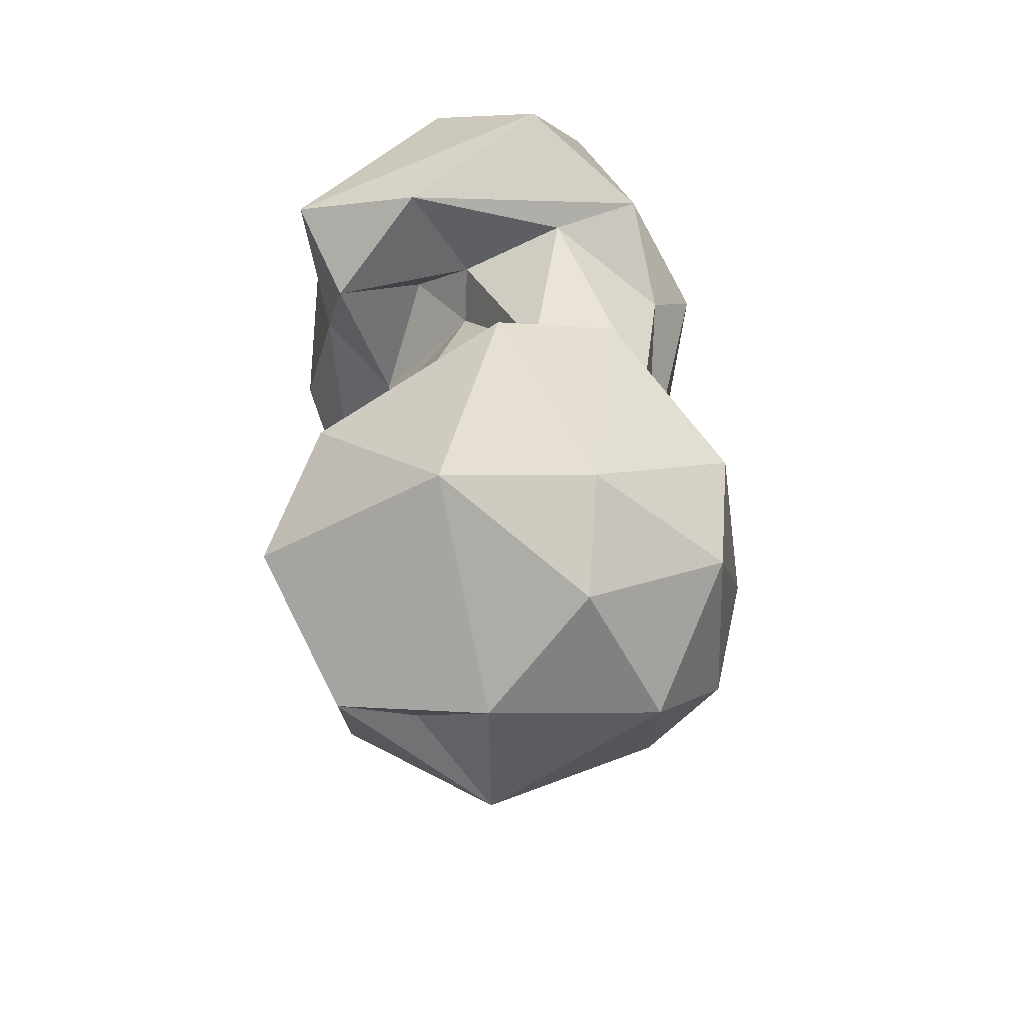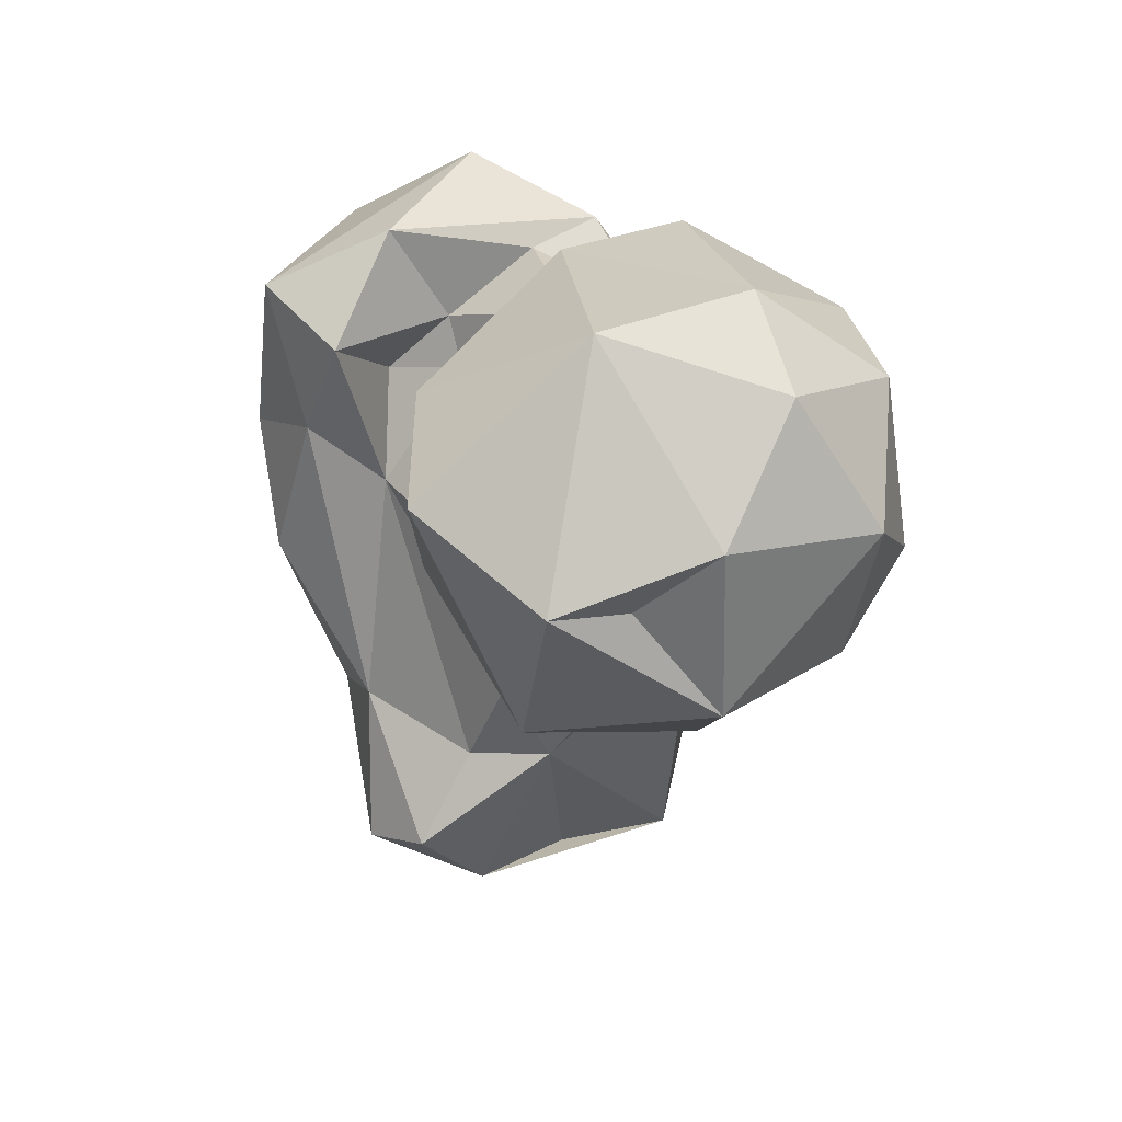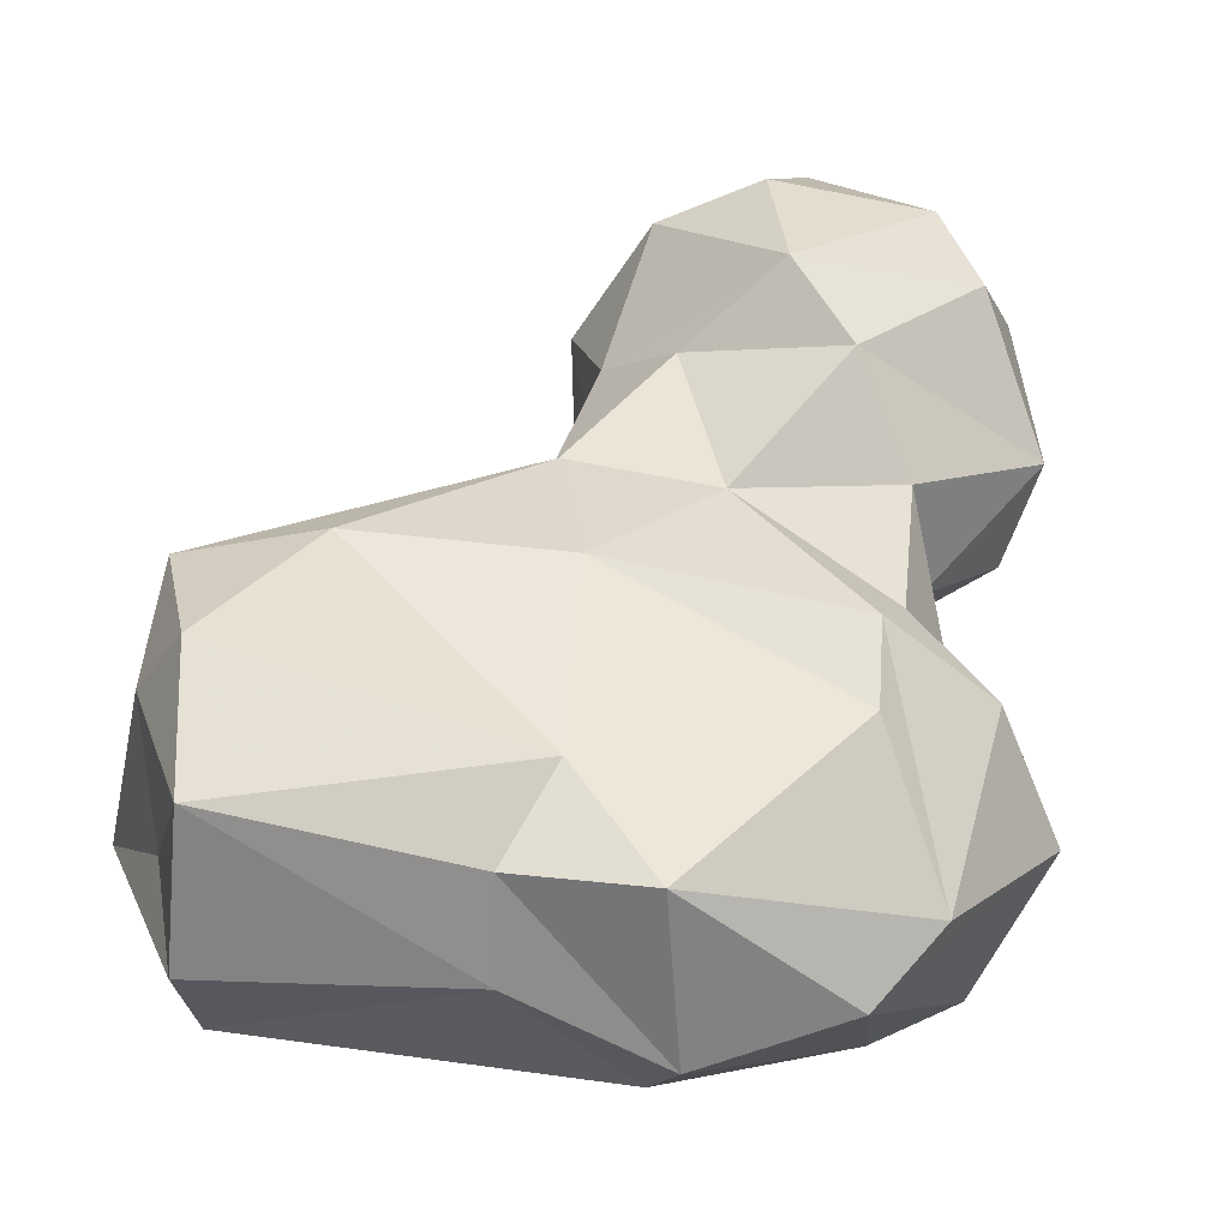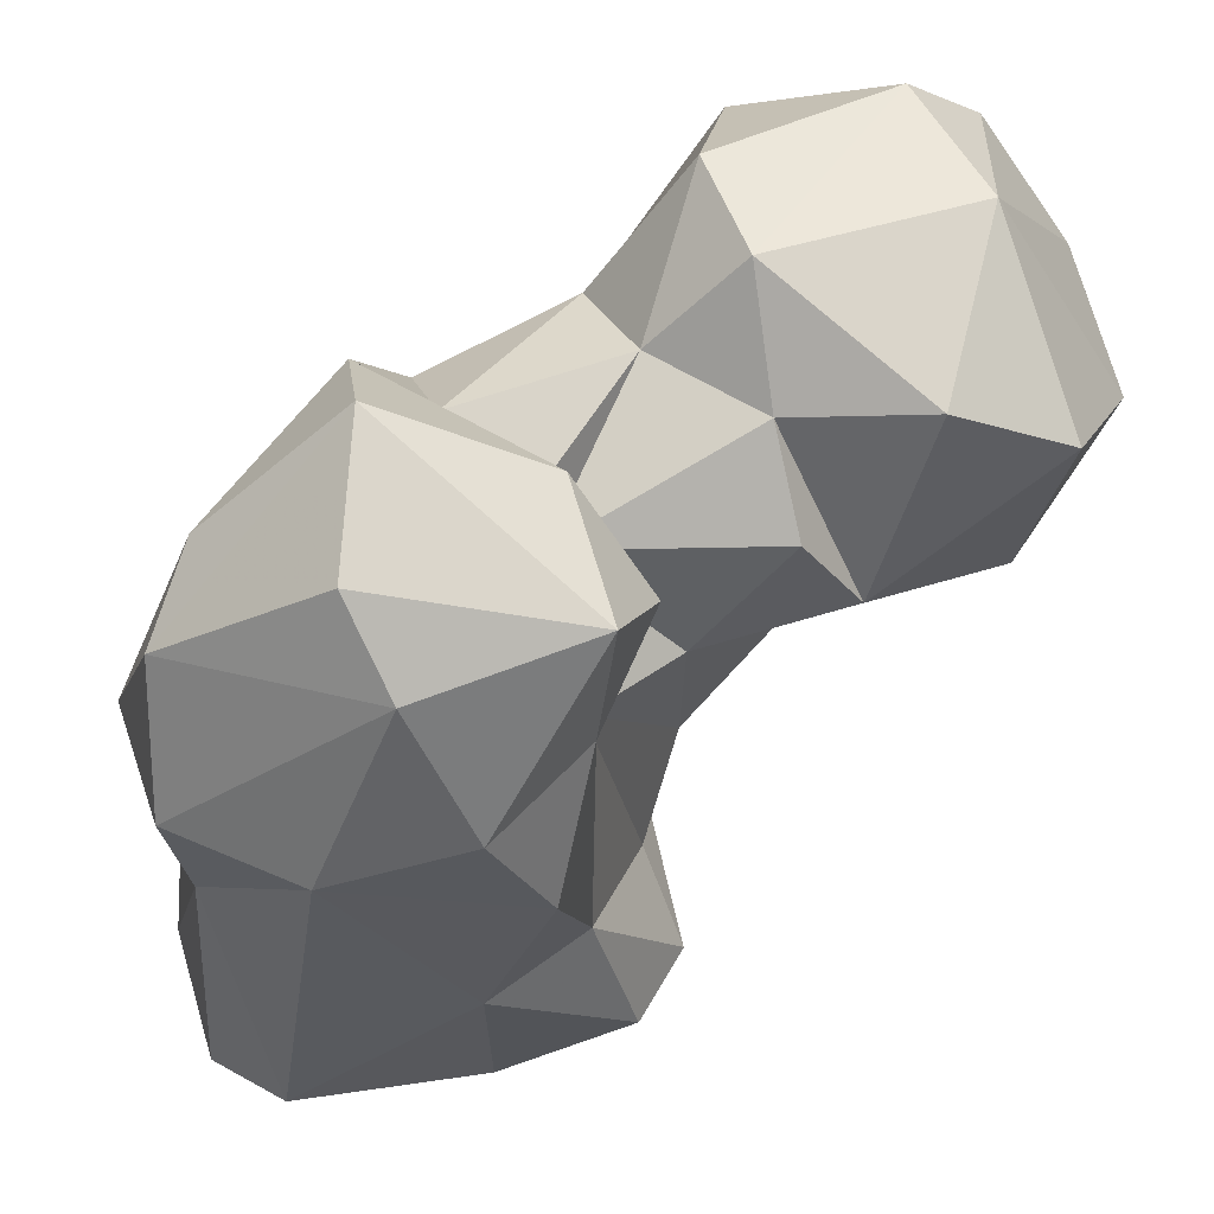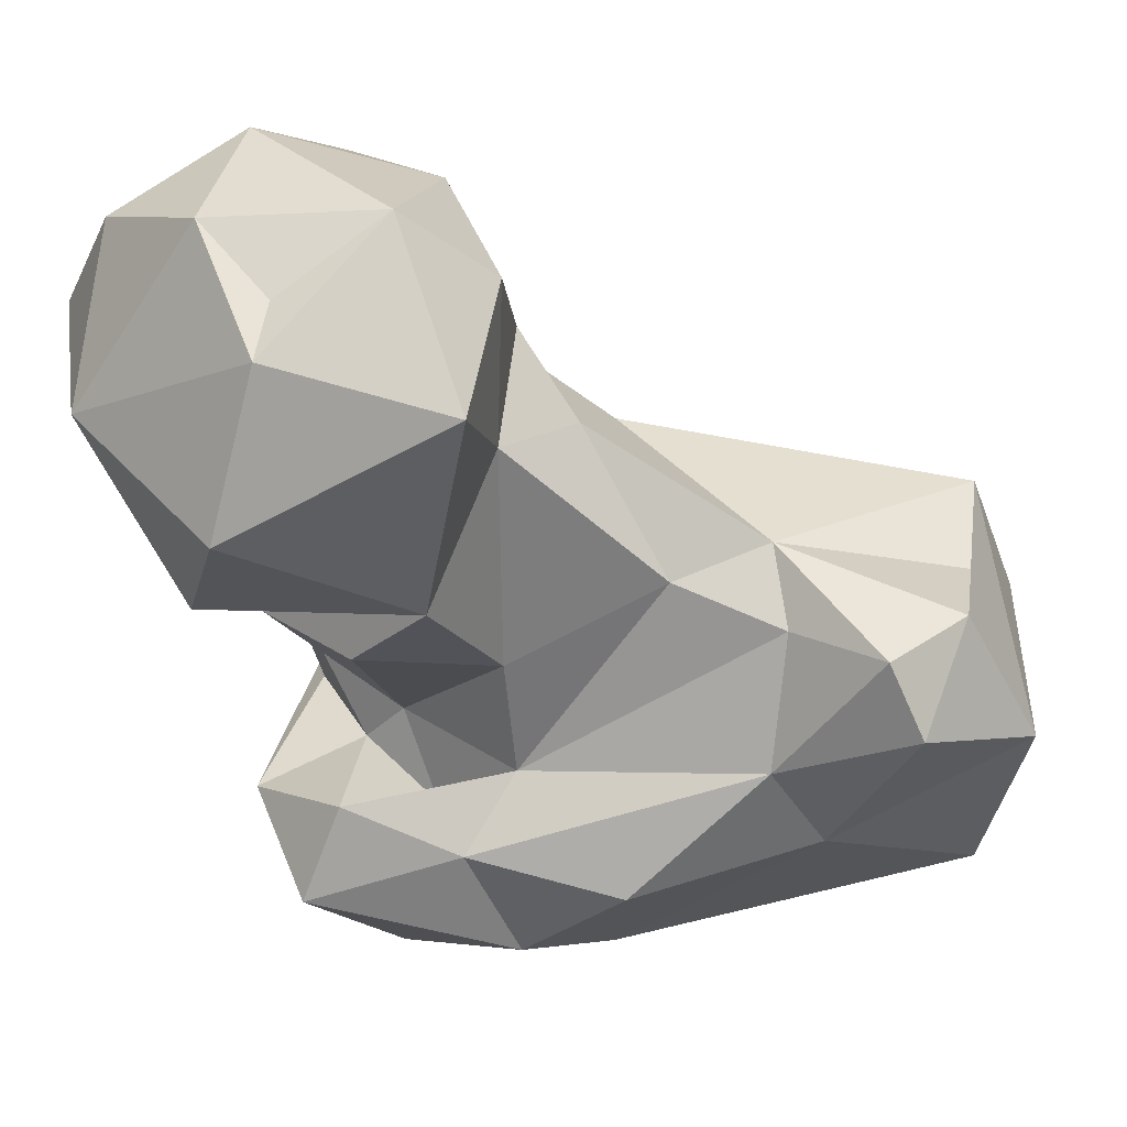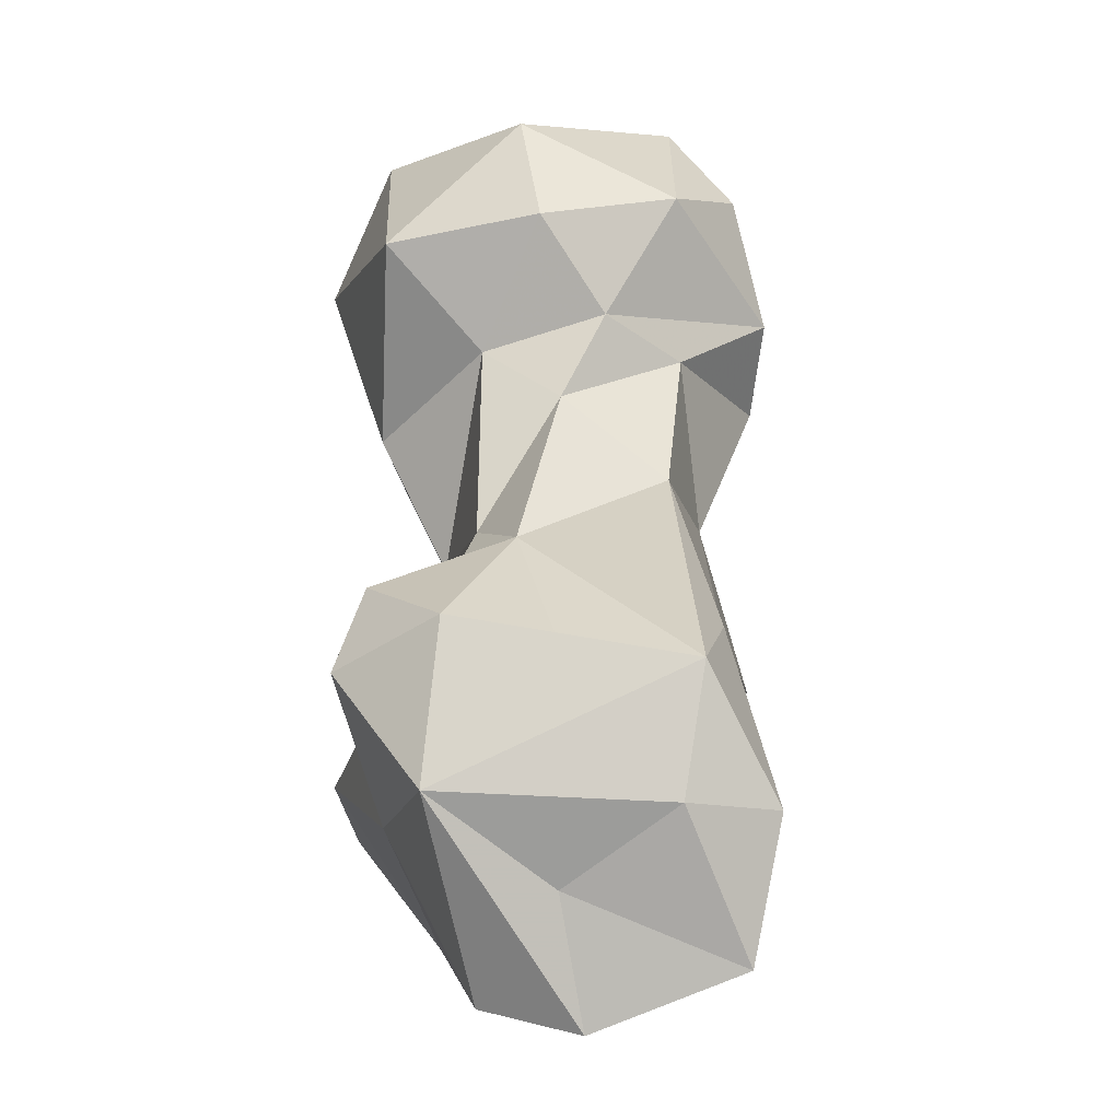
<metadata>
{"format":"obj","ext":"obj","renderer":"f3d","projection":"perspective","resolution":1024,"background":"white","views":[{"elev":56.3,"azim":126.6,"up":"+Z"},{"elev":36.8,"azim":105.2,"up":"+Z"},{"elev":12.6,"azim":-108.4,"up":"+Y"},{"elev":-49.1,"azim":-12.4,"up":"+Y"},{"elev":-9.6,"azim":90.6,"up":"+Y"},{"elev":-78.5,"azim":129.3,"up":"+Z"}]}
</metadata>
<code>
v 82.06 103.6 5.044
v 89.31 96.43 9.042
v 109.6 106.8 5.298
v 77.2 119.5 5.051
v 94 110.3 6.588
v 93.63 124.6 5.118
v 86.6 130.8 7.759
v 119.9 117.4 13
v 108.6 123.6 10.04
v 101.9 134.1 9.712
v 77.4 101.4 30.72
v 121.3 104.9 17.63
v 79.05 120.1 37.17
v 100.1 135.8 23.34
v 125 112.1 21.22
v 104.9 96.85 25.94
v 118.4 124.8 31.62
v 113.7 102.7 31.82
v 75.14 112.1 30.13
v 86.49 87.71 46.82
v 118.9 116 30.26
v 95.14 133.3 44.09
v 110.8 138.8 46.8
v 107.7 90.8 45.84
v 119.9 120.6 41.67
v 107.5 103.7 56.69
v 67.94 111.7 42.14
v 72.89 94.04 45.17
v 124.3 135.4 50.29
v 116.6 113 57.77
v 77.93 122 64.38
v 99.42 86.23 56.32
v 71.63 105.2 68.43
v 69.64 98.54 60.33
v 132.5 131.2 57.87
v 107.5 95.06 61.94
v 83.13 128.9 66.69
v 102.2 136.8 59.7
v 117.9 146.8 60.52
v 89.87 87.7 68.78
v 127.5 144.1 56.28
v 140.1 145.4 57.31
v 131.3 115.7 64.44
v 147.8 130.5 60.15
v 148.3 149.4 66.65
v 131.7 157.5 62.97
v 113.8 156 70.06
v 83.7 93.24 75.42
v 98.3 101.3 64.98
v 110.3 99.82 74.1
v 123.4 112.7 72.02
v 101.5 110.7 68.43
v 106.5 148.4 73.79
v 105.8 90.75 78
v 153.3 134.4 78.25
v 136.3 161 80.93
v 126.5 161.9 72.6
v 88.66 127.9 71.27
v 102.7 136 77.91
v 146.1 119.4 82.55
v 82.9 106.5 83.99
v 97.97 108.3 72.44
v 107.2 124.5 80.99
v 118.8 118 81.03
v 82.48 120.3 77.74
v 149.1 141 77.32
v 147.8 148.9 84.29
v 132.6 116.1 85.97
v 90.44 115.4 77.62
v 100.5 102.8 83.4
v 113.5 152.5 89.64
v 122.8 158.6 88.74
v 109.5 135.9 94.43
v 135.5 133.8 97
v 136.5 152.3 94.13
v 114.4 125.1 92.29
v 127.6 146.6 98.99
f 71 77 72
f 56 72 75
f 67 75 74
f 63 76 73
f 63 64 76
f 55 67 74
f 53 73 71
f 59 63 73
f 55 74 60
f 65 70 69
f 61 70 65
f 55 66 67
f 45 67 66
f 48 54 61
f 62 69 70
f 54 70 61
f 47 53 71
f 59 69 63
f 58 65 69
f 62 63 69
f 33 61 65
f 74 77 76
f 58 69 59
f 52 64 63
f 44 55 60
f 43 60 68
f 52 63 62
f 45 66 55
f 37 65 58
f 43 64 51
f 51 64 52
f 31 33 37
f 46 57 56
f 38 59 53
f 34 48 61
f 36 50 54
f 3 6 10
f 27 33 31
f 43 44 60
f 37 58 38
f 44 45 55
f 47 71 72
f 4 11 19
f 8 9 17
f 45 46 56
f 34 40 48
f 26 52 49
f 26 49 50
f 28 40 34
f 42 46 45
f 39 47 41
f 35 44 43
f 20 32 40
f 2 16 20
f 38 58 59
f 6 7 10
f 46 47 57
f 41 46 42
f 42 45 44
f 23 38 39
f 60 74 68
f 11 28 19
f 35 41 42
f 1 3 2
f 25 30 26
f 30 43 51
f 43 68 64
f 16 18 24
f 22 31 37
f 3 8 12
f 41 47 46
f 24 36 32
f 35 42 44
f 18 26 36
f 29 41 35
f 15 21 18
f 25 35 30
f 10 14 23
f 39 53 47
f 33 34 61
f 27 34 33
f 33 65 37
f 13 27 31
f 18 36 24
f 20 24 32
f 56 75 67
f 49 62 50
f 32 36 54
f 64 68 76
f 19 28 27
f 49 52 62
f 14 22 23
f 47 72 57
f 10 23 17
f 18 21 26
f 72 77 75
f 13 19 27
f 25 29 35
f 3 12 16
f 21 25 26
f 3 5 6
f 17 29 25
f 74 75 77
f 2 20 11
f 17 25 21
f 20 40 28
f 68 74 76
f 23 39 29
f 16 24 20
f 26 30 52
f 32 54 40
f 30 35 43
f 9 10 17
f 4 7 6
f 38 53 39
f 15 17 21
f 29 39 41
f 22 38 23
f 53 59 73
f 7 13 14
f 40 54 48
f 4 19 13
f 50 70 54
f 22 37 38
f 17 23 29
f 12 18 16
f 2 3 16
f 50 62 70
f 7 14 10
f 27 28 34
f 12 15 18
f 8 10 9
f 8 15 12
f 73 76 77
f 4 13 7
f 1 2 11
f 26 50 36
f 1 11 4
f 13 31 22
f 30 51 52
f 71 73 77
f 3 10 8
f 1 4 5
f 11 20 28
f 13 22 14
f 4 6 5
f 45 56 67
f 8 17 15
f 56 57 72
f 1 5 3

</code>
